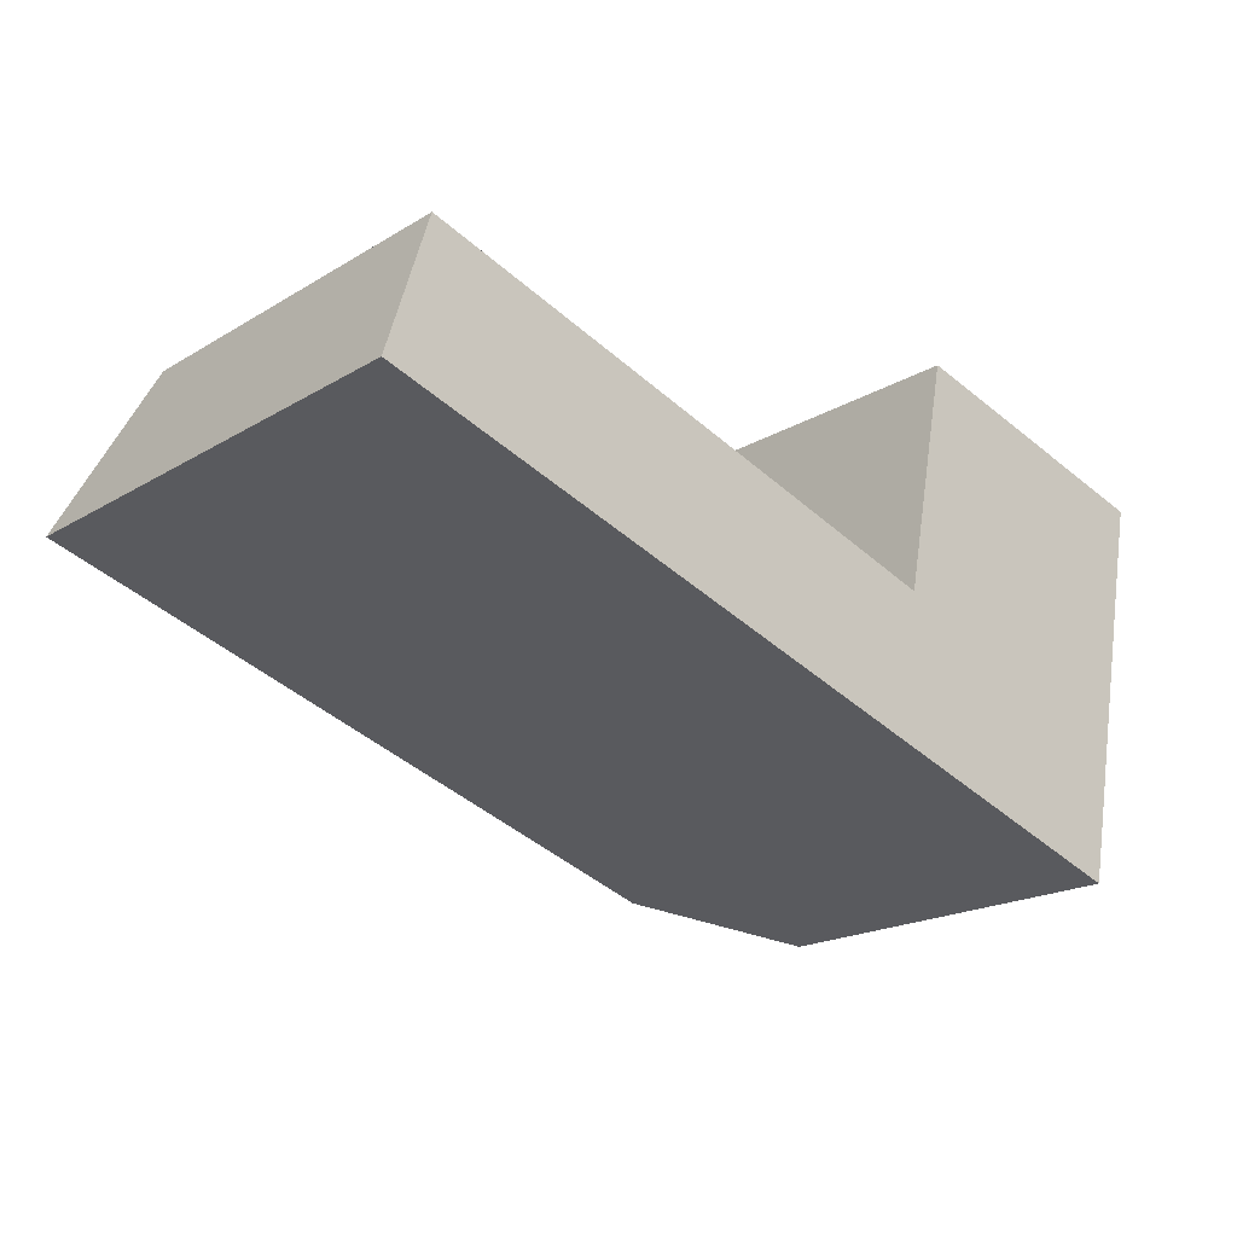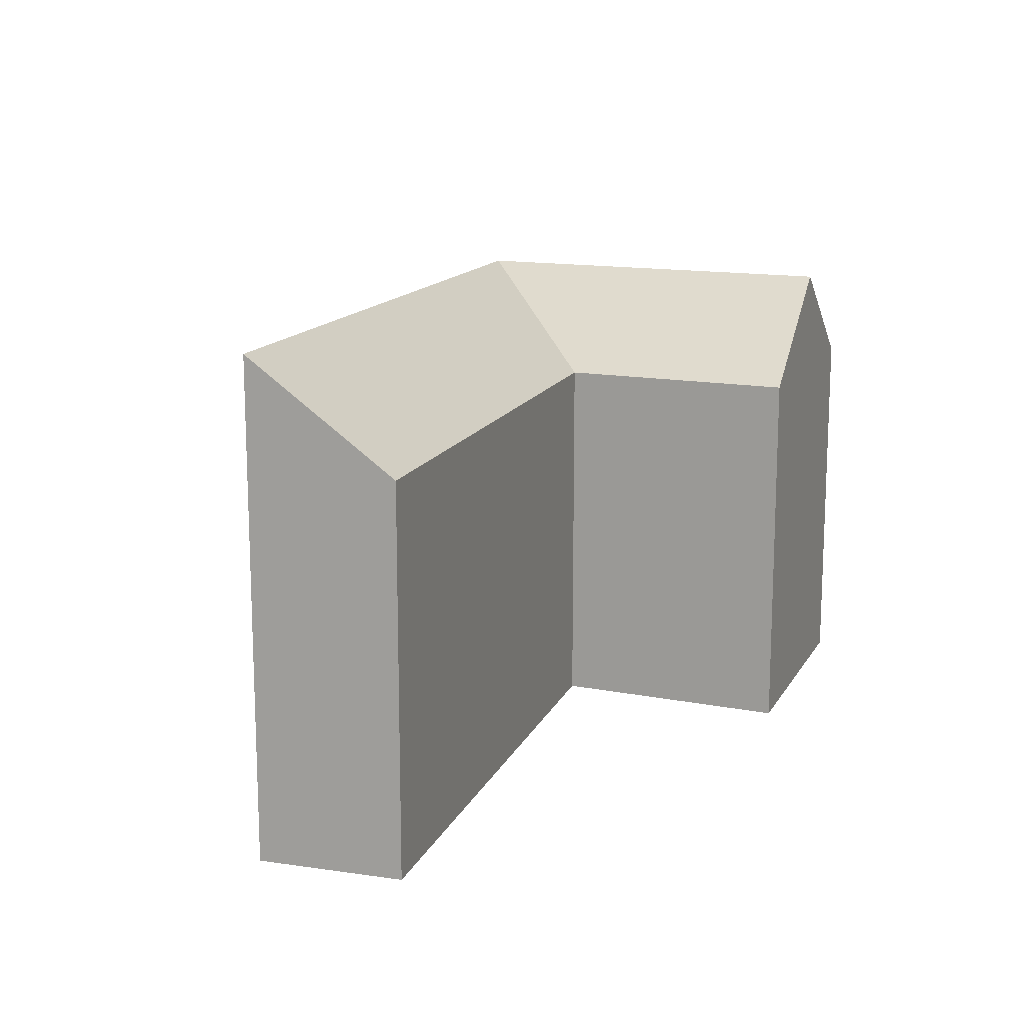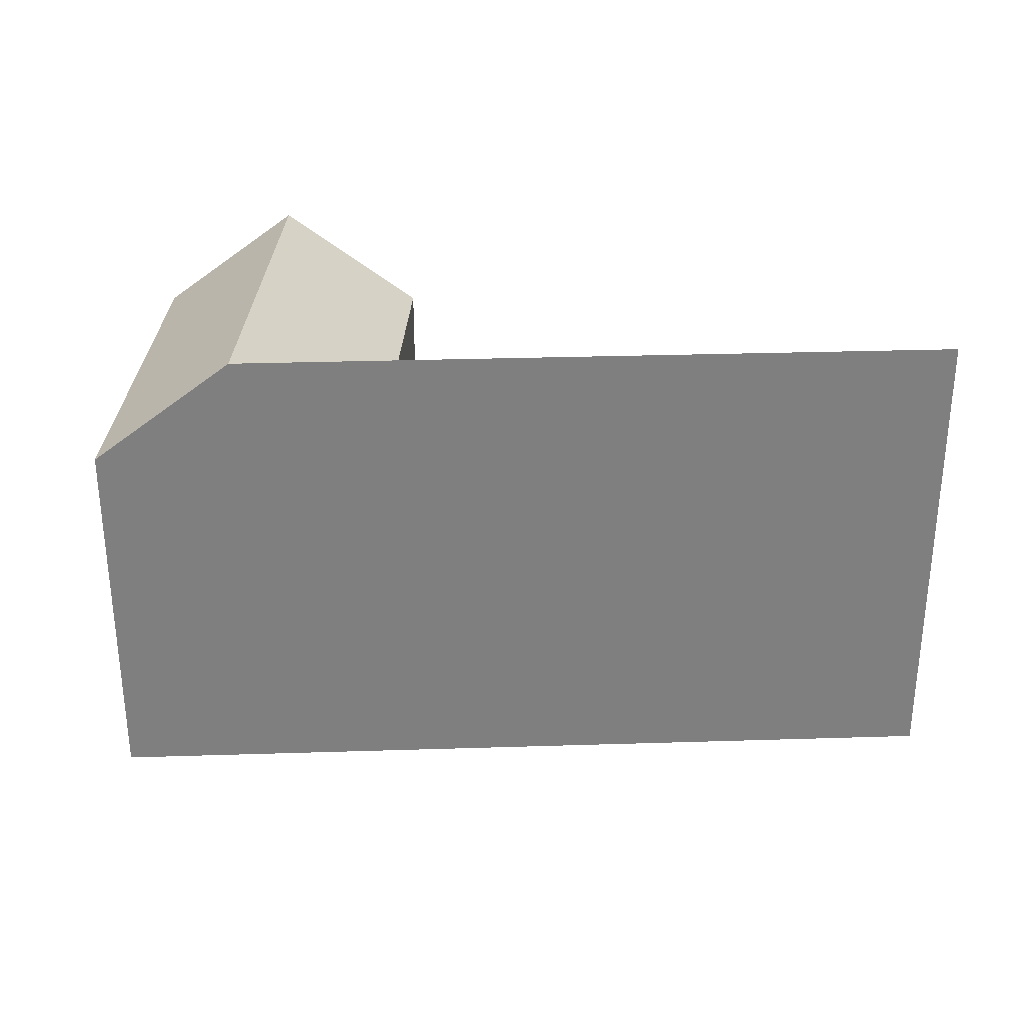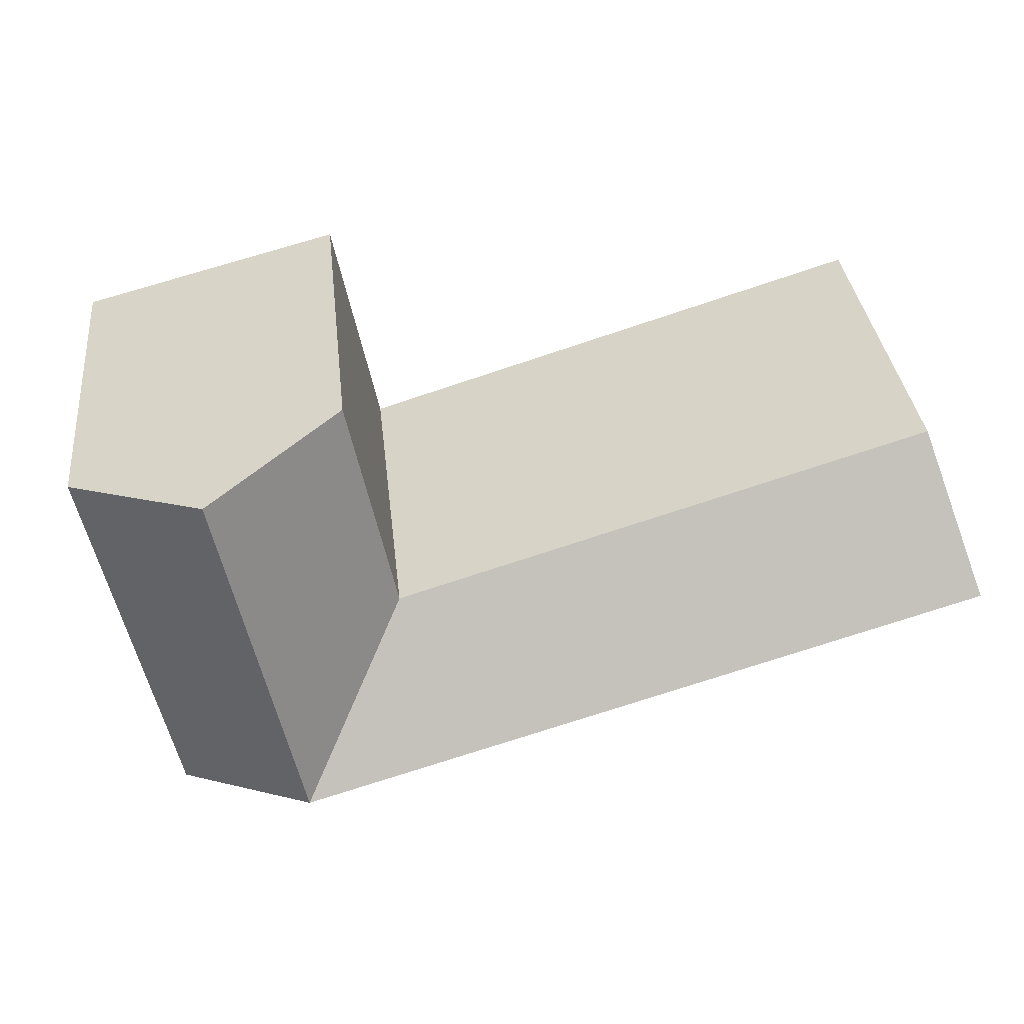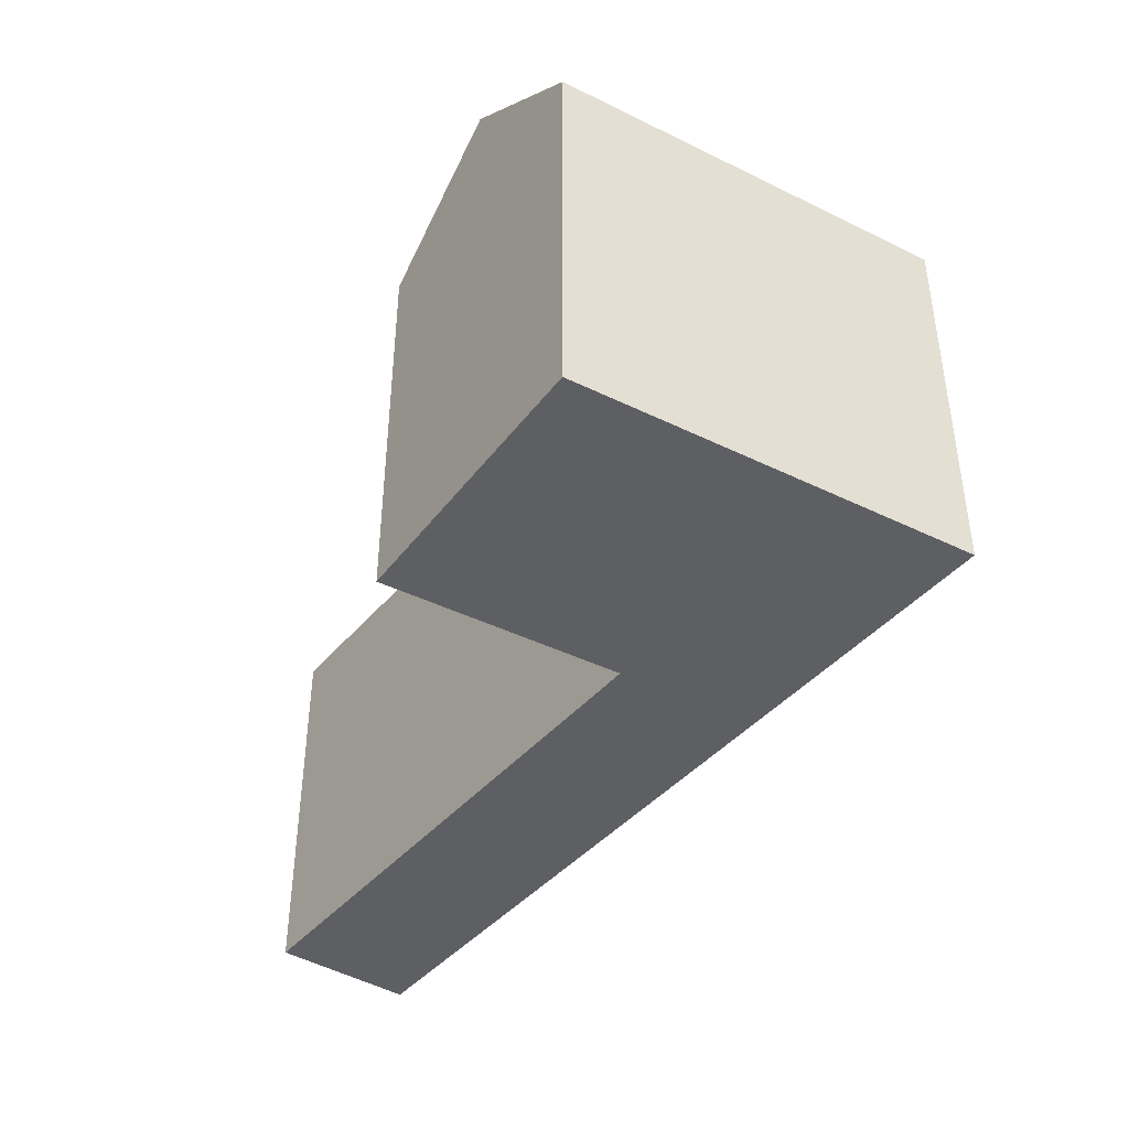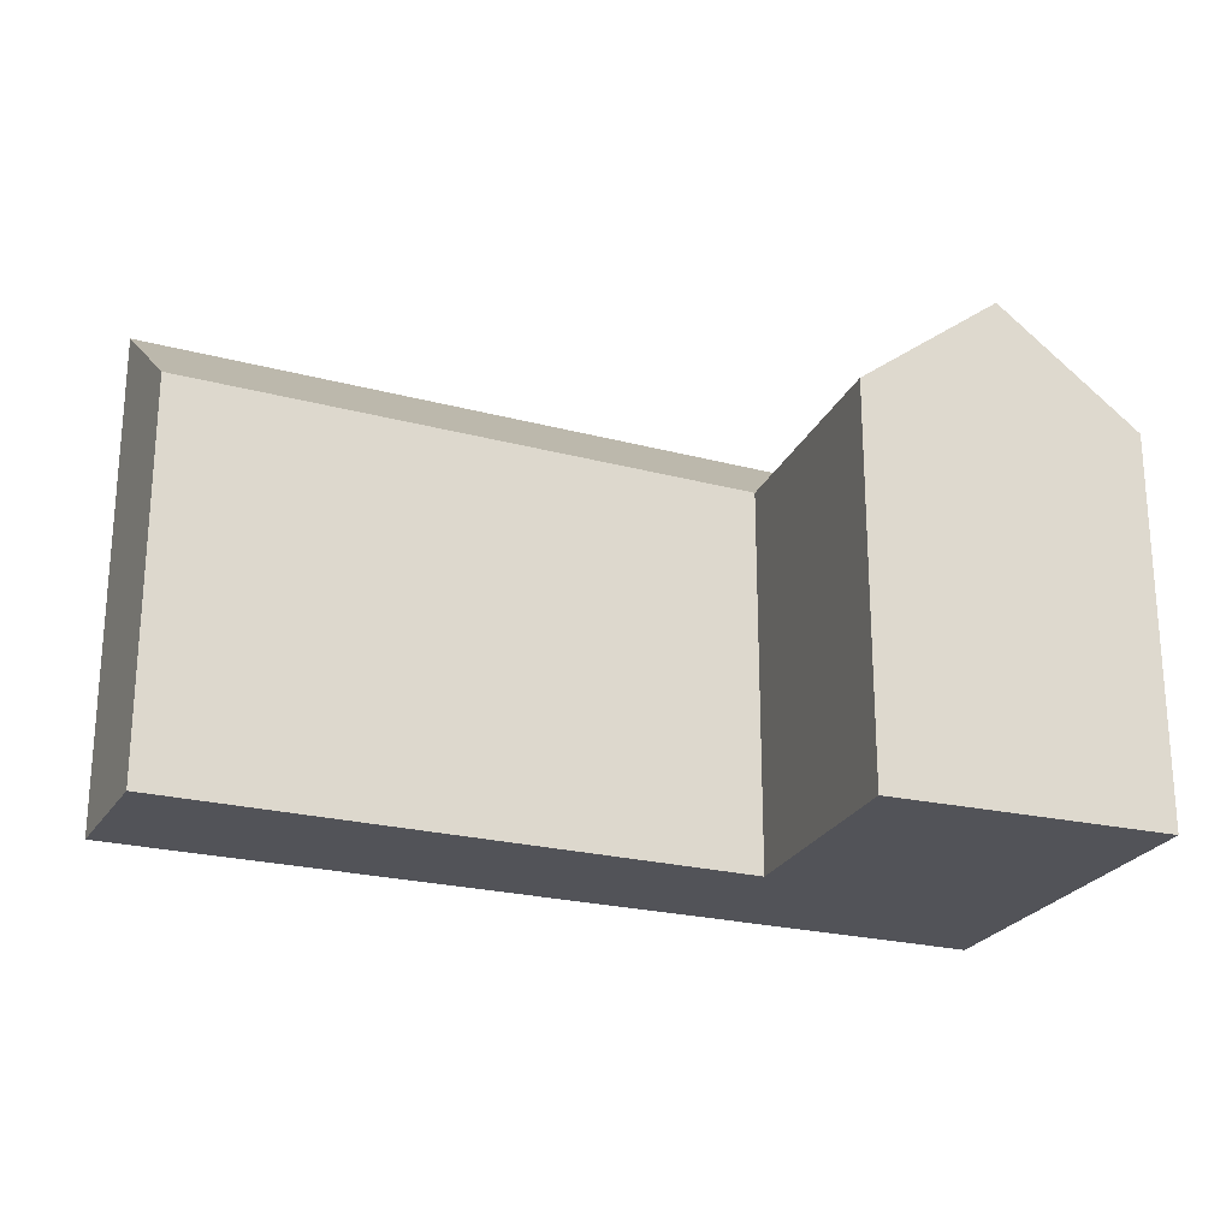
<metadata>
{"format":"obj","ext":"obj","renderer":"f3d","projection":"perspective","resolution":1024,"background":"white","views":[{"elev":-19.8,"azim":-42.5,"up":"+Z"},{"elev":14.0,"azim":-55.1,"up":"+Y"},{"elev":30.4,"azim":-165.3,"up":"+Y"},{"elev":35.0,"azim":173.8,"up":"+Z"},{"elev":-41.9,"azim":70.9,"up":"+Y"},{"elev":-22.7,"azim":-7.4,"up":"+Y"}]}
</metadata>
<code>
v  37.12 16.27 -5.141
v  30.04 20.79 -9.361
v  31.27 20.79 -3.317
v  35.89 16.27 -11.18
v  25.42 16.27 -1.493
v  24.19 20.79 -7.537
v  0.0004441 20.79 -0.000658
v  1.825 16.27 5.858
v  33.4 20.79 7.172
v  27.49 16.27 8.706
v  39.31 16.27 5.637
v  37.12 3.148e-16 -5.14
v  24.19 4.615e-16 -7.537
v  35.89 6.848e-16 -11.18
v  25.42 9.141e-17 -1.493
v  0 0 0
v  1.825 -3.587e-16 5.858
v  39.31 -3.452e-16 5.638
v  27.49 -5.331e-16 8.707
g defaultobject
f 1 2 3
f 2 1 4
f 2 5 3
f 2 6 5
f 5 7 8
f 7 5 6
f 5 9 3
f 9 5 10
f 3 11 1
f 11 3 9
f 12 13 14
f 13 12 15
f 15 16 13
f 16 15 17
f 15 18 19
f 18 15 12
f 7 13 16
f 13 7 6
f 15 8 17
f 8 15 5
f 8 16 17
f 16 8 7
f 11 19 18
f 19 11 10
f 10 11 9
f 10 15 19
f 15 10 5
f 12 11 18
f 11 12 1
f 6 14 13
f 14 6 4
f 4 6 2
f 14 1 12
f 1 14 4

</code>
